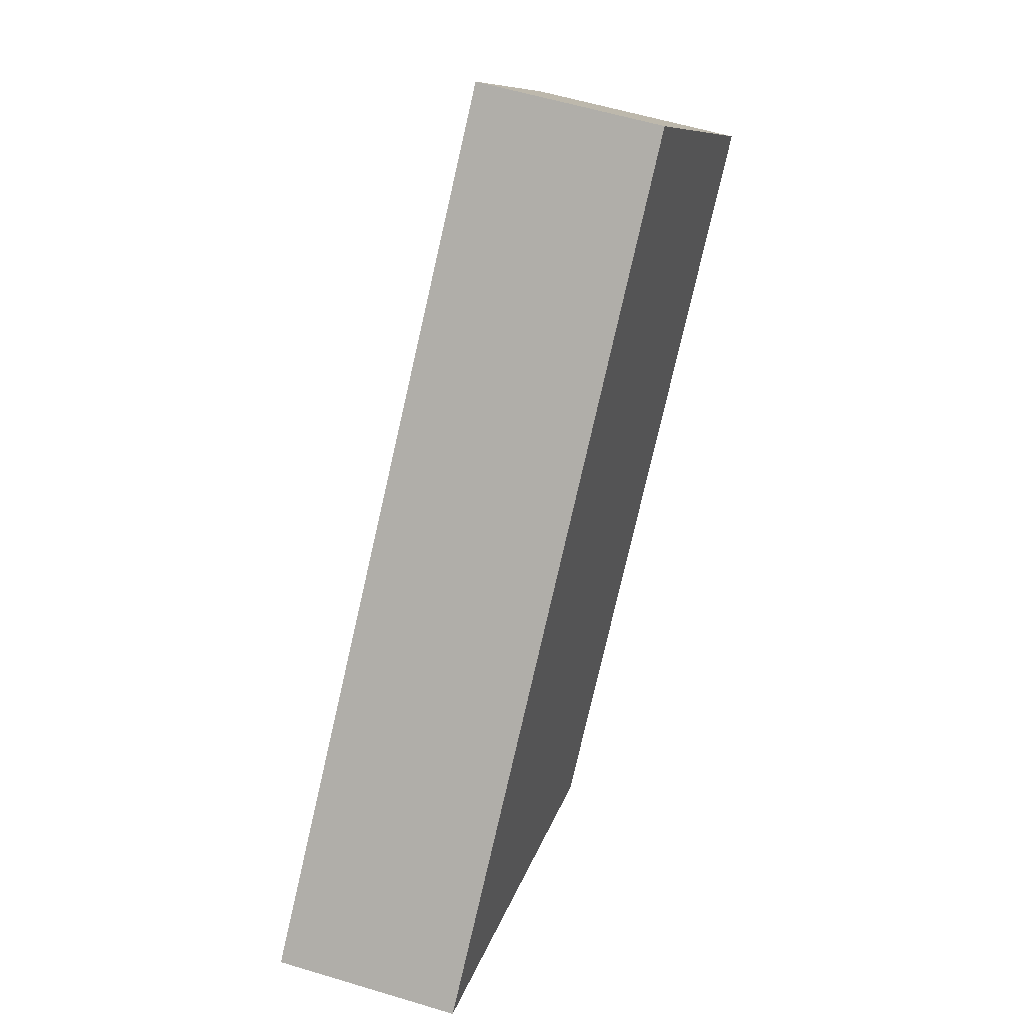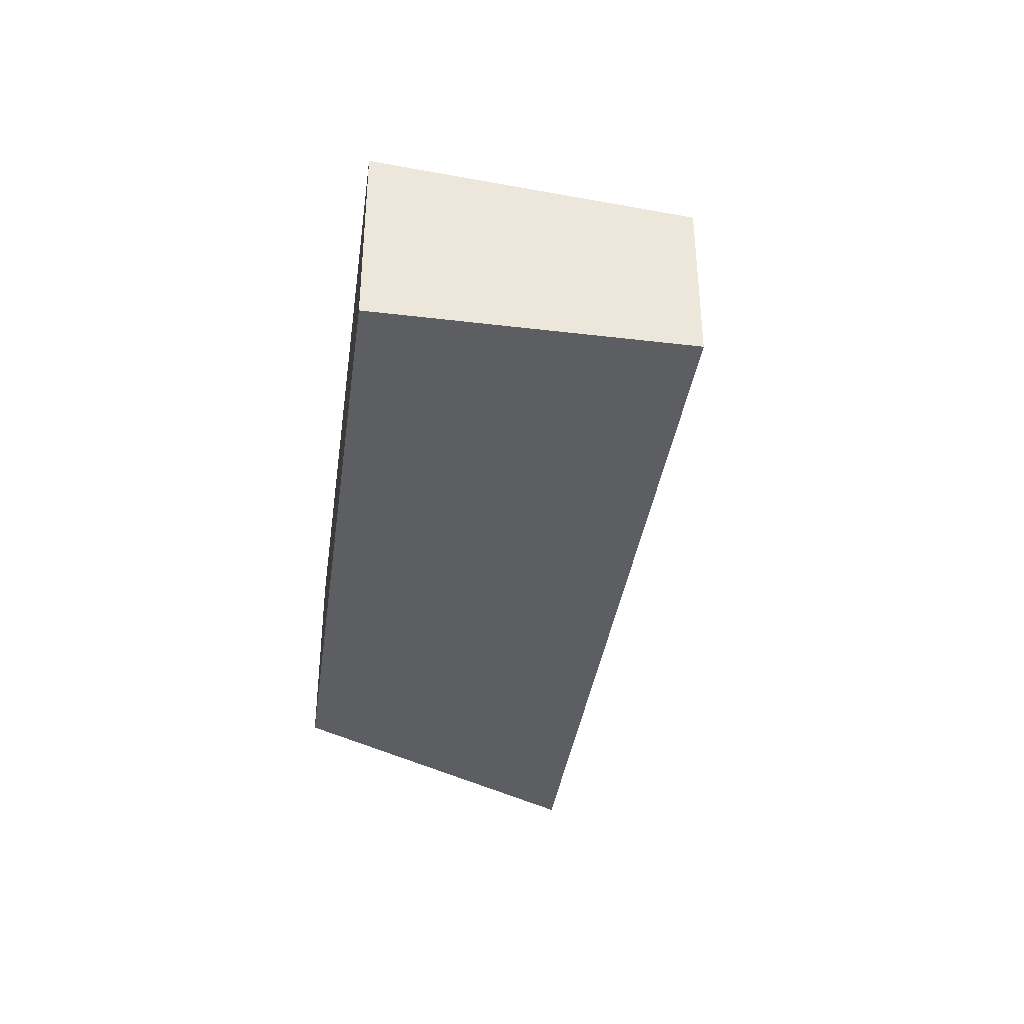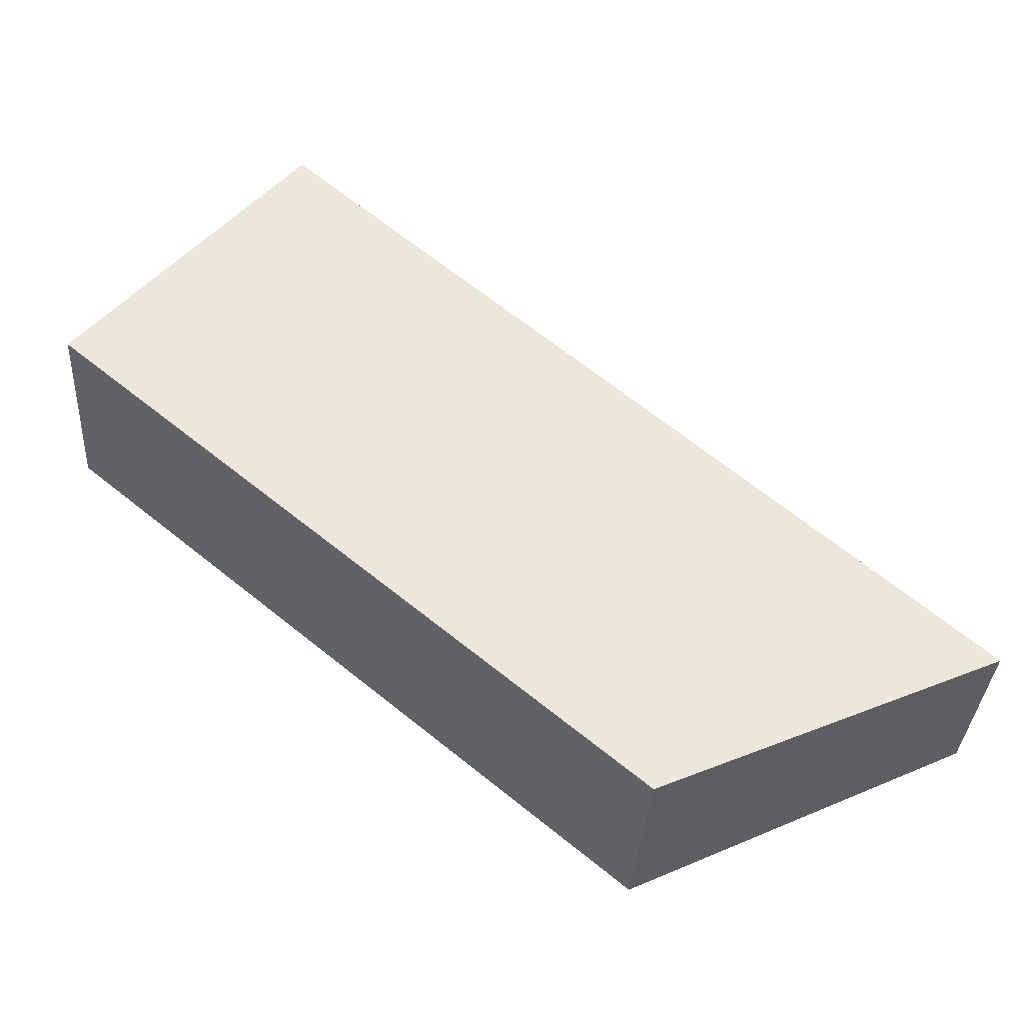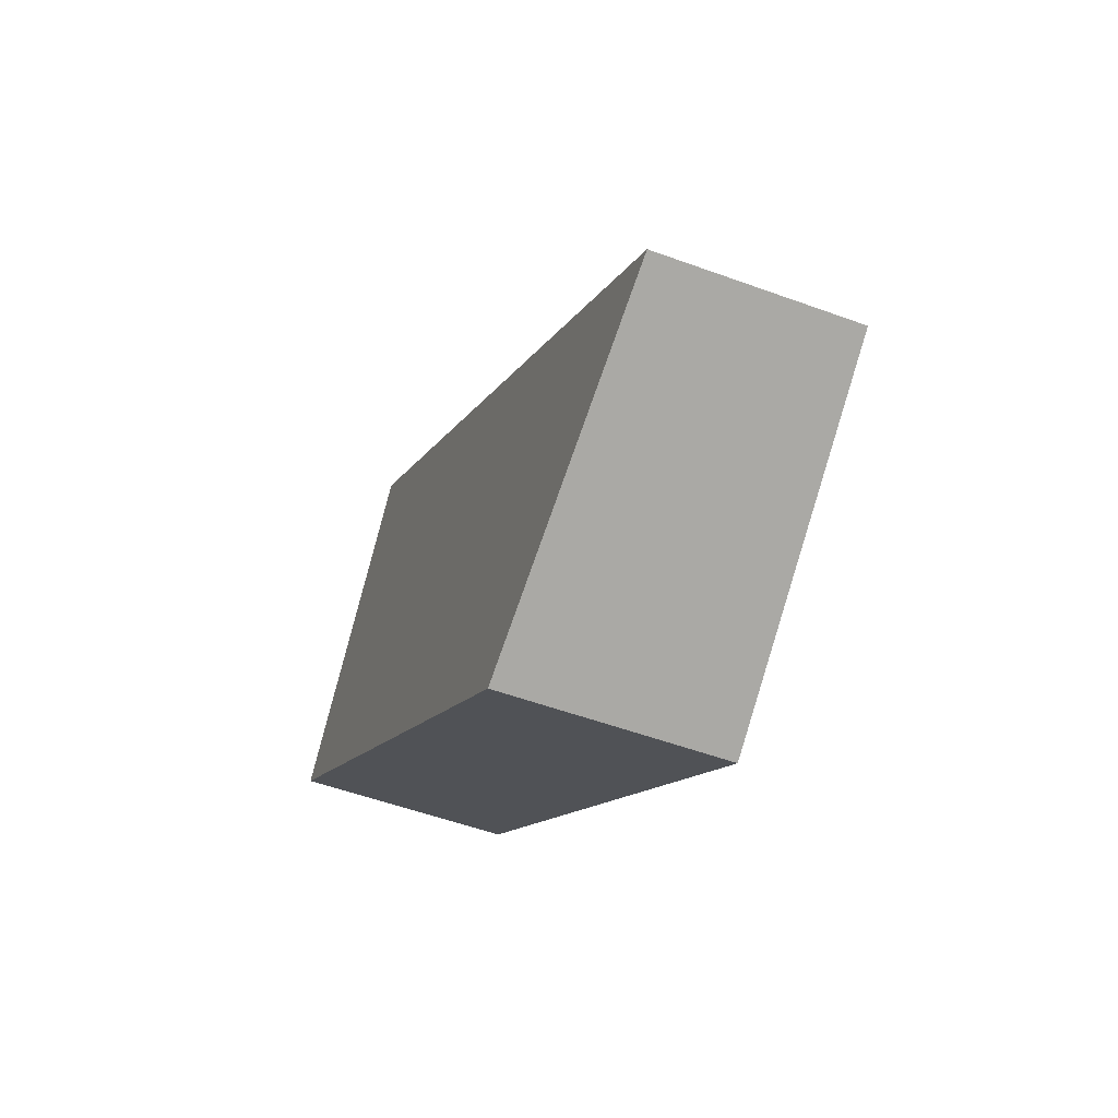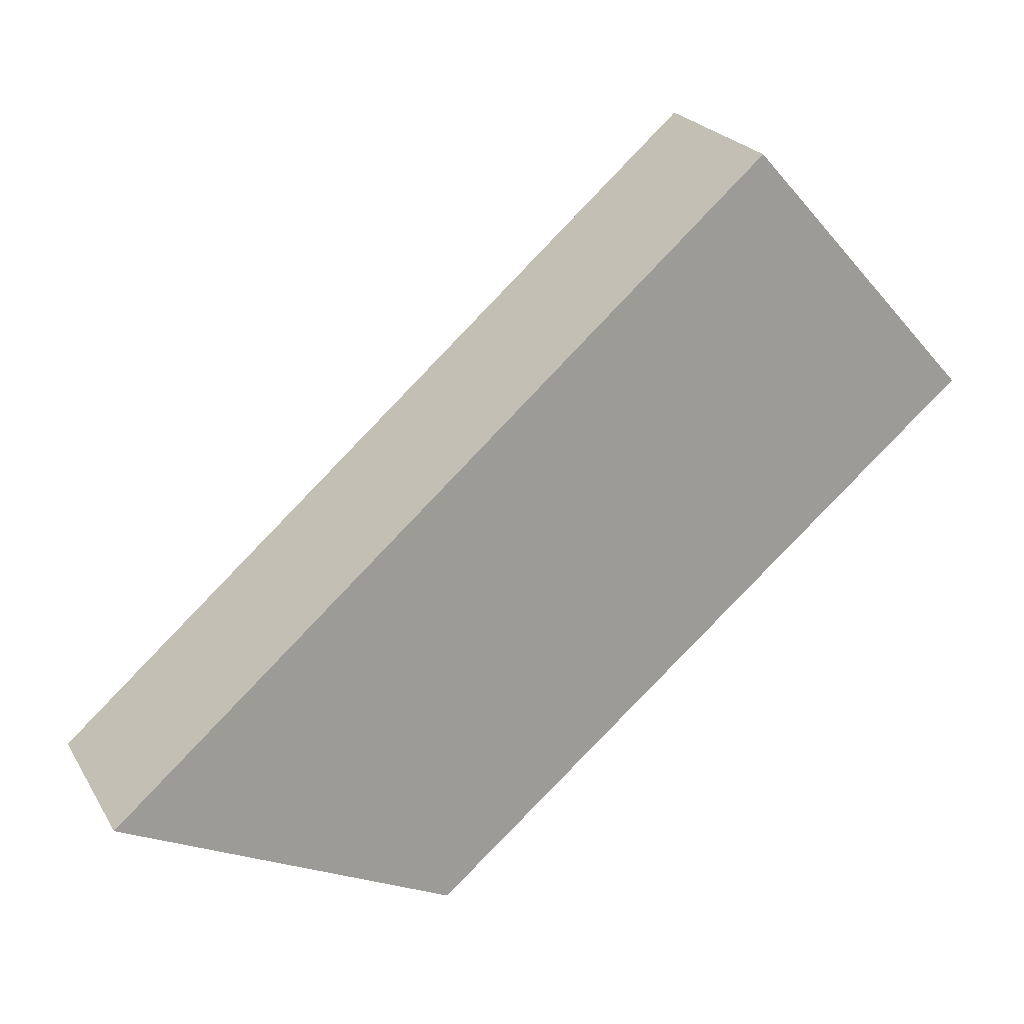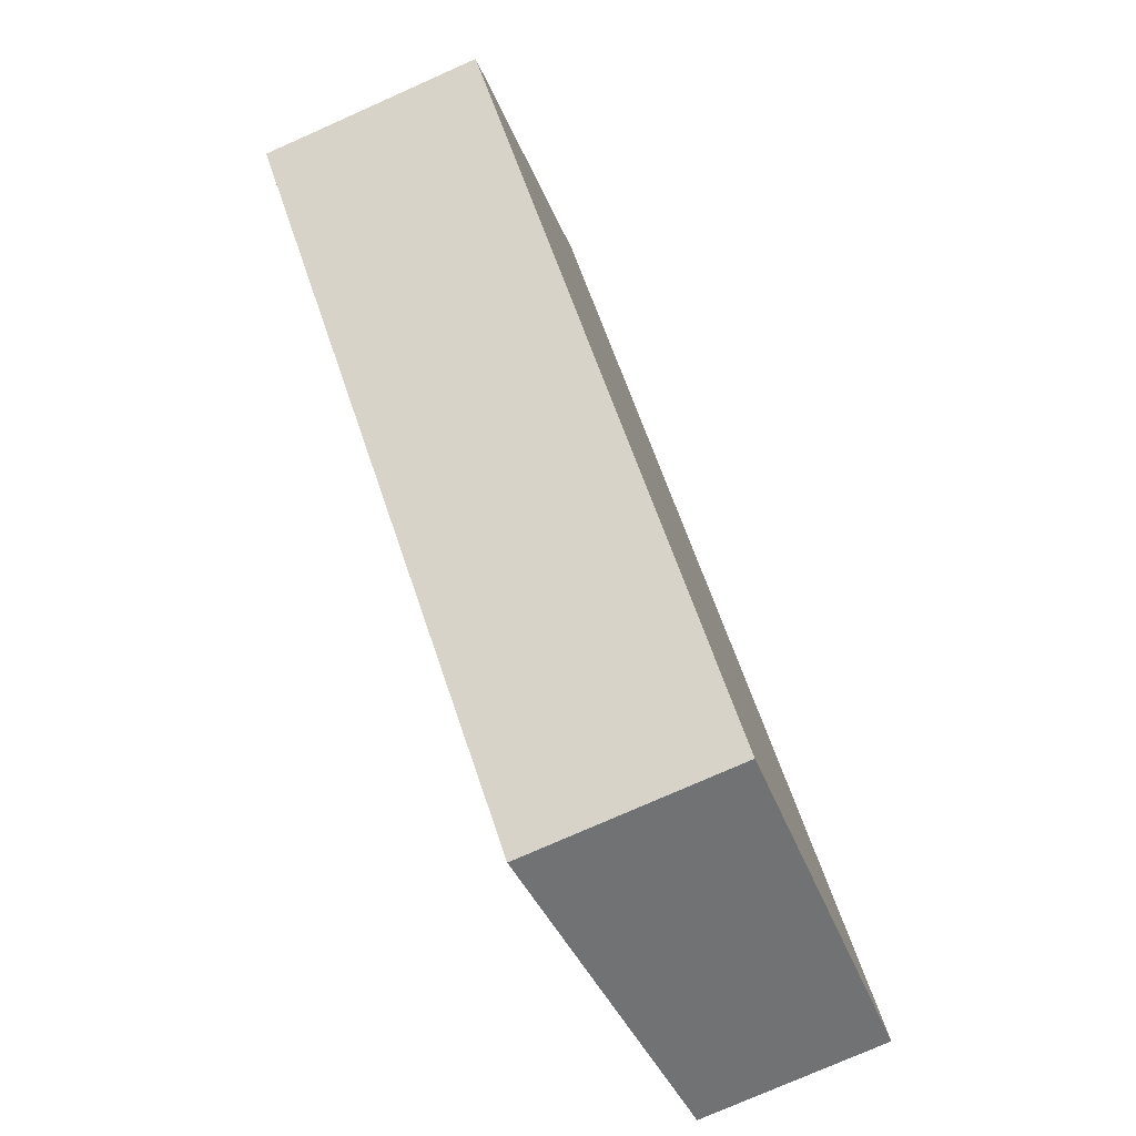
<metadata>
{"format":"obj","ext":"obj","renderer":"f3d","projection":"perspective","resolution":1024,"background":"white","views":[{"elev":59.6,"azim":107.1,"up":"+Z"},{"elev":-38.7,"azim":-57.8,"up":"+Y"},{"elev":-34.2,"azim":-3.5,"up":"+Z"},{"elev":-52.9,"azim":68.5,"up":"+Z"},{"elev":23.8,"azim":156.0,"up":"+Z"},{"elev":-76.7,"azim":-66.1,"up":"+Z"}]}
</metadata>
<code>
v  12.73 2.586 -4.704
v  2.611 2.654 3.027
v  3.104 2.586 3.599
v  0.572 2.934 0.663
v  0 3.013 1.845e-16
v  8.06 2.999 -6.741
v  8.06 4.128e-16 -6.741
v  12.73 2.88e-16 -4.704
v  0 0 0
v  0.572 -4.06e-17 0.663
v  2.611 -1.853e-16 3.027
v  3.104 -2.204e-16 3.599
g defaultobject
f 1 2 3
f 2 1 4
f 4 1 5
f 5 1 6
f 1 7 6
f 7 1 8
f 6 9 5
f 9 6 7
f 9 4 5
f 4 9 2
f 2 9 10
f 2 10 11
f 2 11 3
f 3 11 12
f 12 1 3
f 1 12 8
f 12 7 8
f 7 12 11
f 7 11 10
f 7 10 9

</code>
